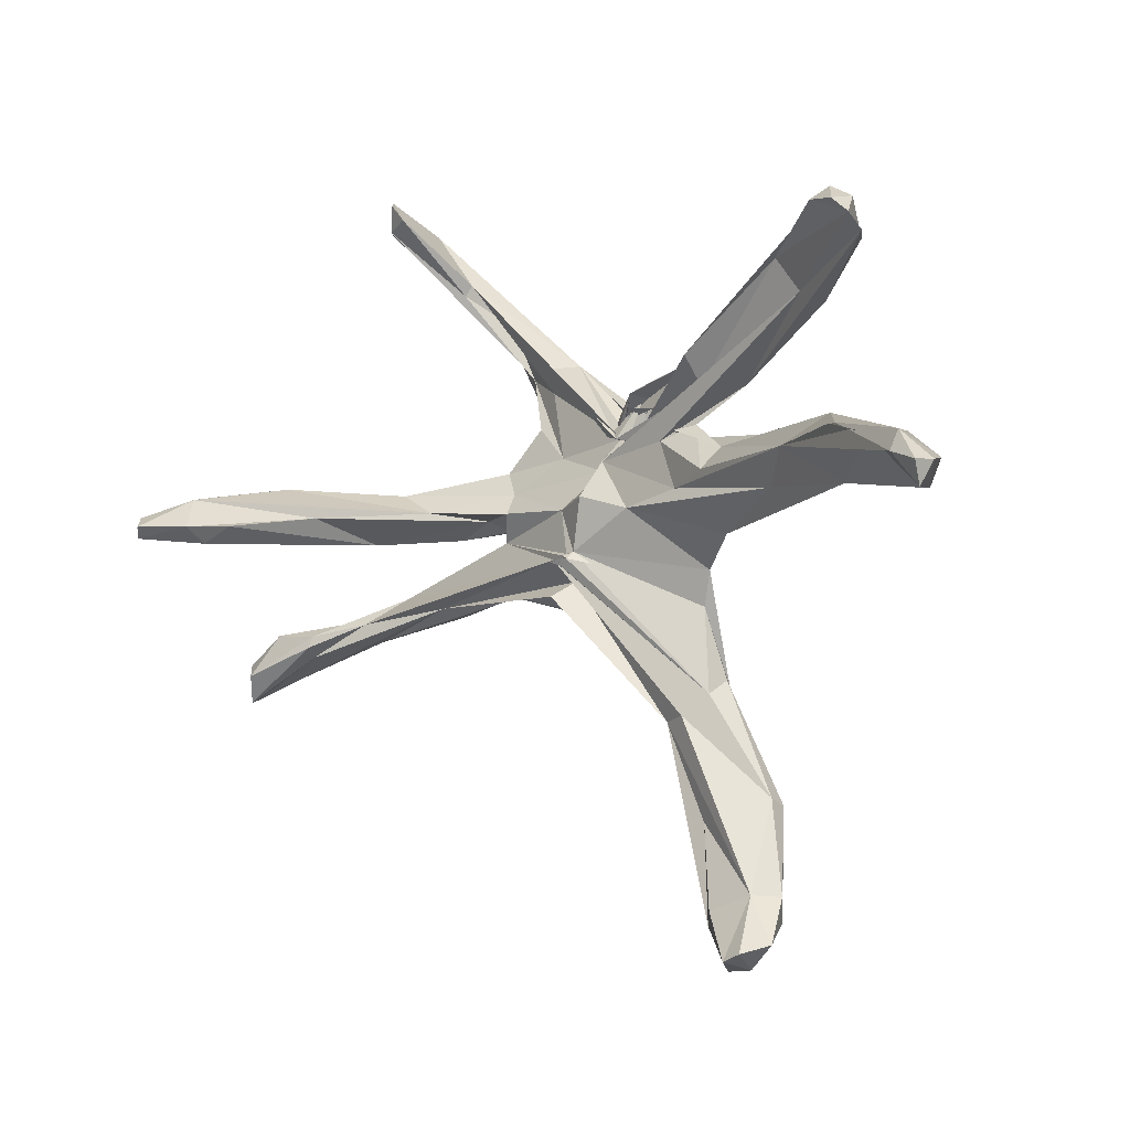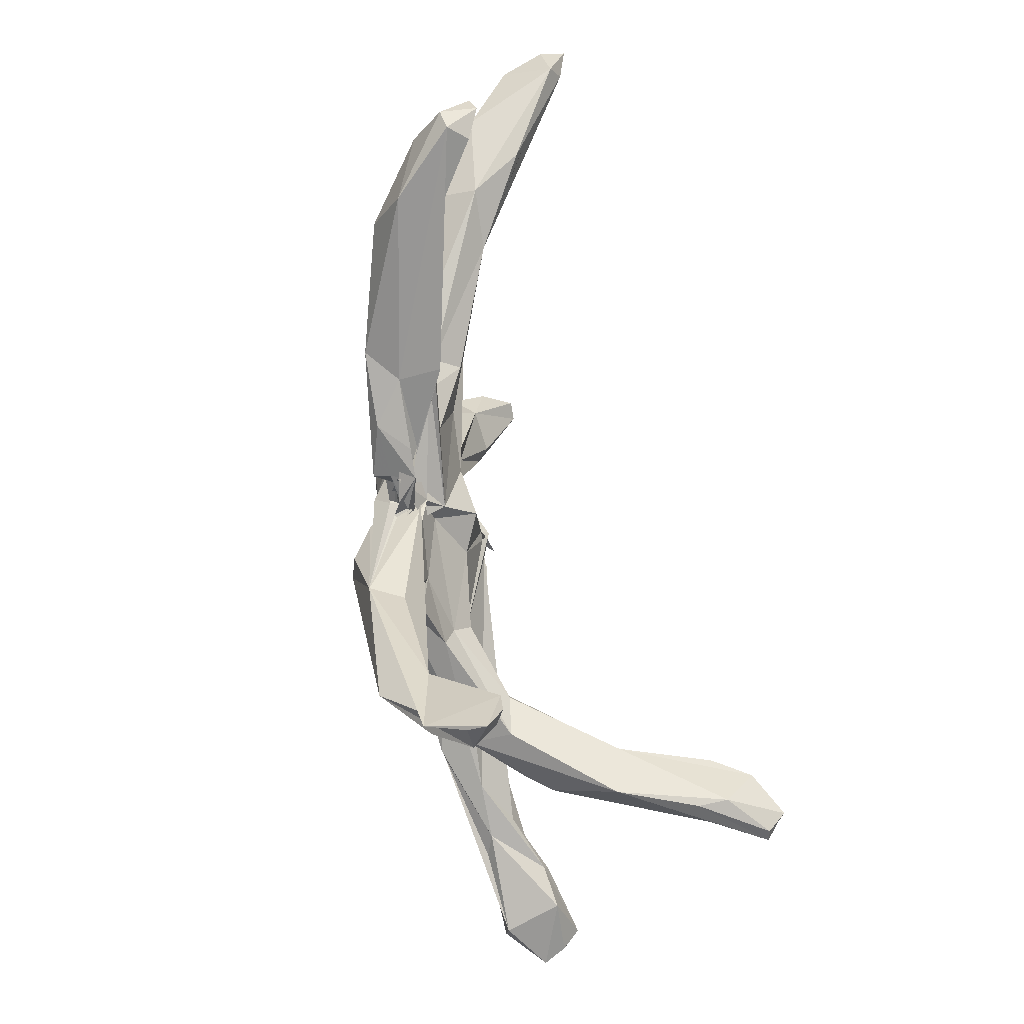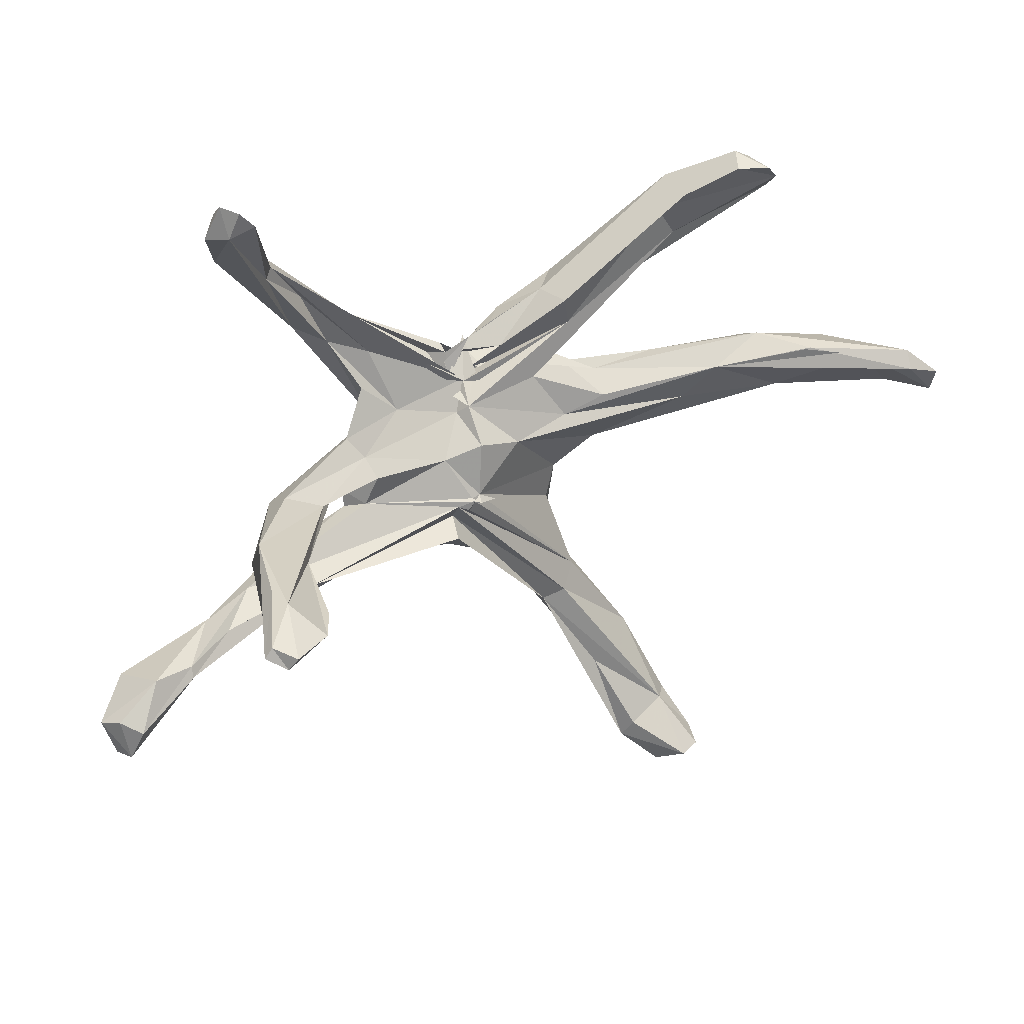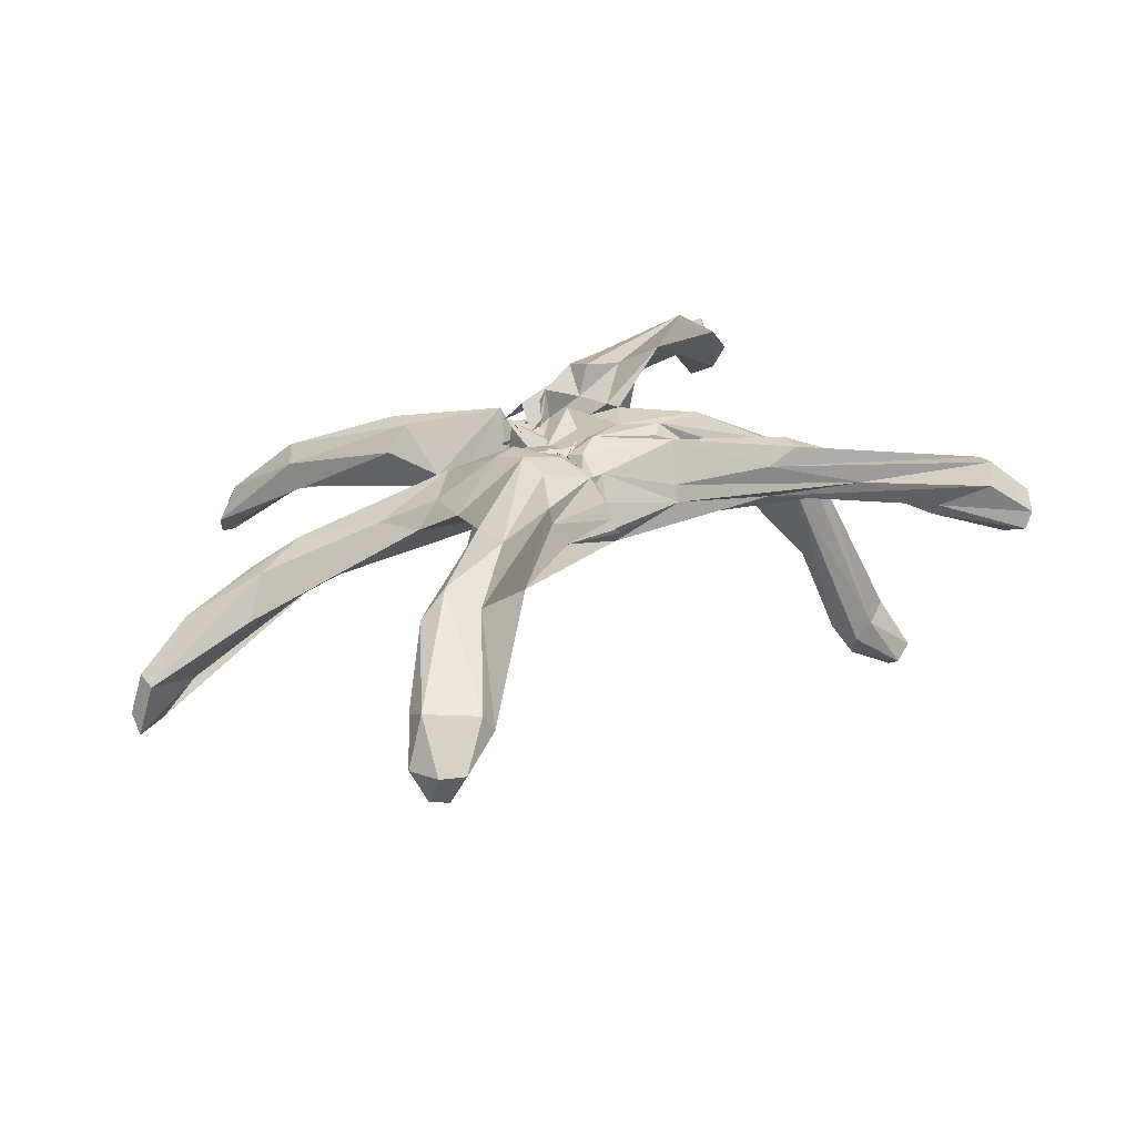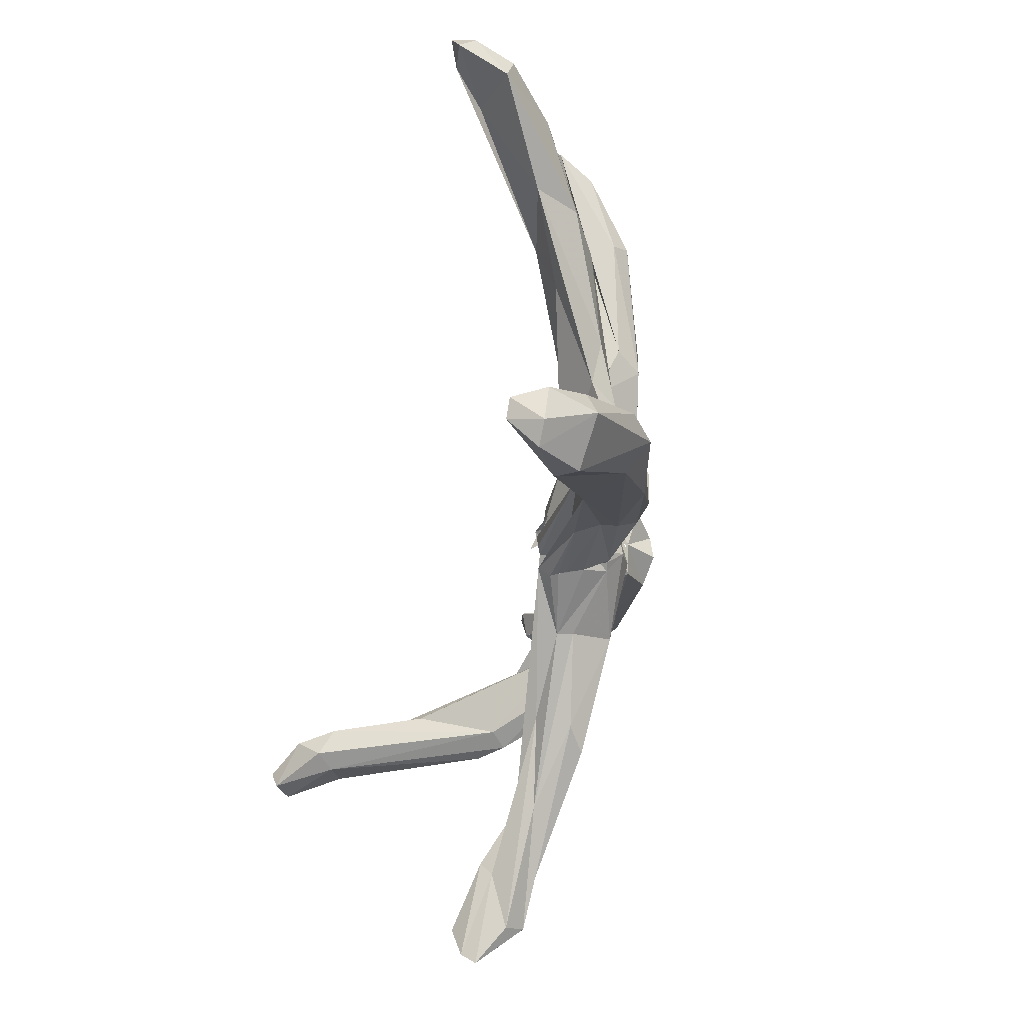
<metadata>
{"format":"obj","ext":"obj","renderer":"f3d","projection":"perspective","resolution":1024,"background":"white","views":[{"elev":3.0,"azim":32.3,"up":"+Z"},{"elev":74.7,"azim":-105.8,"up":"+Z"},{"elev":25.7,"azim":-38.6,"up":"+Z"},{"elev":23.2,"azim":164.5,"up":"+Y"},{"elev":-69.9,"azim":75.0,"up":"+Z"}]}
</metadata>
<code>
o Sphere
v 0.1762 11.1 -0.151
v 0.1917 11.17 -0.5262
v 0.1857 11.18 -0.2276
v 0.2205 11.29 -0.4575
v -1.044 9.164 -2.827
v 0.194 11.21 -0.2942
v 0.8772 11.63 -0.1942
v 0.07752 11.15 -1.475
v -0.2775 11.04 -1.781
v -0.4958 10.76 -1.99
v 1.714 10.09 -3.897
v 0.1822 11.16 -0.3221
v 0.09637 11.27 -1.109
v -0.3993 11.01 -1.972
v 3.446 8.827 -6.594
v -1.235 8.94 -2.684
v 0.1903 11.19 -0.5077
v 0.1675 11.24 -0.7948
v 0.1172 11.26 -1.028
v -0.07798 11.21 -1.535
v 1.828 10.72 -3.867
v 0.1899 11.18 -0.4211
v 0.206 11.29 -0.7388
v 5.497 7.851 -9.86
v -1.211 8.456 -2.269
v 0.1906 11.19 -0.4087
v 1.714 11.57 -2.647
v 0.2032 11.2 -0.4477
v -0.7402 9.427 -1.77
v 4.245 8.433 -6.268
v 2.247 11.95 -1.68
v -0.7218 8.33 -1.132
v 0.3769 11.46 -0.4972
v -0.5365 8.225 -0.7639
v -1.009 8.085 -1.007
v 2.206 11.87 -0.1849
v 3.129 11.75 -0.8501
v 4.388 9.838 -2.516
v -0.2988 8.107 -0.8585
v 0.5893 8.399 -1.029
v 1.13 11.41 0.09886
v 5.122 9.885 0.18
v 4.67 9.706 -1.192
v 5.883 8.722 0.146
v -0.2019 8.385 -0.6154
v 16.23 2.547 1.961
v 16.77 0.2143 2.882
v 16.79 0.5265 2.043
v 8.748 6.503 1.835
v 4.232 10.22 2.254
v 1.89 8.582 0.9938
v -0.00048 8.488 1.385
v 15.75 0.6681 3.097
v 4.033 8.275 1.712
v 12.64 3.325 3.968
v 5.754 8.517 3.173
v 5.447 7.587 2.412
v 3.023 9.021 3.354
v -0.1328 10.89 3.041
v 4.391 9.502 3.479
v 9.131 7.798 8.386
v 0.2502 9.617 2.61
v 0.6547 10.5 3.25
v 3.567 9.008 3.742
v 12.15 5.223 10.71
v 1.095 10.05 3.344
v 1.111 11.1 4.922
v 4.716 8.95 5.291
v 0.4698 10.22 3.431
v 1.211 11.36 3.216
v 0.1877 11.28 0.5001
v 1.068 10.89 2.167
v 11.59 5.086 11.17
v 0.1884 11.13 0.4973
v 4.241 8.583 6.374
v 0.1828 11.11 0.481
v 0.05392 11.06 1.594
v 0.6643 11.1 3.234
v 0.2076 11.01 1.14
v 0.2546 11.04 2.778
v 1.368 11.3 4.561
v 4.243 10.12 6.436
v 2.183 10.09 4.541
v 0.7664 10.68 4.531
v 0.572 11.09 3.452
v 0.2046 10.86 1.664
v 0.2077 10.81 2.185
v -0.2841 11.11 3.051
v 0.2379 10.97 3.625
v 0.1136 11 4.101
v 0.906 10.47 5.073
v 0.3756 11.26 4.34
v 0.5365 11.23 4.202
v 0.5187 10.85 3.587
v 0.6224 11.1 3.533
v 0.1697 10.55 2.388
v 0.1487 10.58 2.832
v 0.1056 10.6 3.151
v 0.1291 10.64 3.359
v 0.1764 10.75 3.538
v 0.2805 11.04 3.654
v 0.4767 11.09 3.589
v 0.485 10.95 3.609
v 0.145 10.6 1.437
v 0.05498 10.29 2.395
v 0.3029 10.37 2.71
v 0.5608 10.68 3.287
v 0.1756 11.13 -0.1007
v 16.52 2.722 2.894
v 10.95 6.34 11.68
v 11.73 6.392 11.32
v 11.57 7.429 10.02
v 9.547 8.913 8.097
v 9.345 8.58 10.5
v 9.395 9.547 8.663
v 7.474 5.984 -14.52
v 6.681 7.579 -13.49
v 8.64 7.688 -13.03
v 5.754 9.632 -9.564
v 6.852 10.25 -8.873
v 11.82 6.377 3.837
v 11.52 5.274 4.289
v 14.54 4.617 3.695
v 15.86 1.044 3.77
v 11.64 6.554 2.675
v 10.01 7.634 3.313
v 8.173 7.825 3.608
v 7.184 8.755 1.252
v 5.482 11.05 6.706
v 5.972 10.01 5.34
v 4.283 9.398 3.941
v 5.24 11.07 5.446
v 4.874 10.85 -5.442
v 5.243 9.95 -5.094
v 5.075 8.944 -5.496
v 4.332 10.86 -6.937
v 17 1.112 2.865
v 8.392 5.918 -14.35
v 8.857 7.256 -12.04
v 14.39 1.971 3.633
v 12.28 4.818 2.031
v 12.41 3.358 3.94
v 9.585 5.501 3.214
v 12.29 5.91 10.17
v 10.52 5.675 11.19
v 8.226 7.738 9.527
v 7.822 9.348 -9.291
v 7.741 8.599 -8.926
v 8.04 6.507 -11.94
v 6.492 6.421 -12.61
v 9.19 5.863 -13.4
v 7.929 4.762 -13.92
v 8.576 4.709 -13.57
v 6.213 6.864 -13.26
v 1.884 10.37 5.503
v 1.47 11.21 0.5839
v 0.685 11.61 -1.127
v 3.017 11.31 5.612
v 1.309 11.19 3.789
v 2.509 11.06 1.254
v 0.205 11.12 -0.1089
v -0.9117 9.523 -2.694
v 0.7144 11.58 -0.2403
v -0.2405 11.06 -2.101
v 0.3159 11.31 0.5553
v -1.023 9.198 -2.812
v 1.137 9.214 -3.861
v 1.547 9.93 3.584
v 1.655 11.9 4.157
v -0.2529 11.84 -0.2068
v -6.882 11.3 -3.41
v -14.83 11.41 -4.833
v -10.19 10.7 -4.408
v 0.191 11.43 -0.5054
v -16.03 9.899 -7.036
v -0.8105 12.04 -0.4297
v -7.03 9.955 -3.027
v -10.85 10.12 -3.796
v -1.135 8.519 -0.9467
v -3.37 11.82 -0.3348
v -4.747 11.14 -0.7875
v -4.781 11.2 -0.1125
v -4.336 10.26 -0.4886
v -0.5269 8.421 -0.7017
v -12.71 2.803 -0.3662
v -12.22 1.264 0.2646
v -3.638 12.14 0.09554
v -13.89 0.5296 0.2609
v -4.024 9.834 0.6457
v -1.225 9.217 0.839
v -14.41 1.29 0.5334
v -4.126 10.5 1.331
v 0.005364 10.09 2.256
v -5.233 12.35 0.35
v -8.452 9.512 1.239
v -2.246 10.94 2.687
v -3.066 11.61 5.123
v 1.47 9.944 3.139
v -4.662 10.96 2.101
v -7.041 11.98 9.286
v 0.5809 10.43 3.43
v -2.601 12.22 2.082
v -4.423 12.39 5.618
v -0.09039 10.59 3.493
v -9.425 10.05 12.3
v -3.525 12.02 6.057
v -2.019 12.52 1.762
v -0.9149 11.47 2.089
v -9.709 11.32 12.05
v 0.8537 12.09 3.93
v 0.4353 11.01 1.627
v -0.8823 11.91 3.449
v -9.054 11.85 10.48
v 0.3741 11.6 4.629
v 1.562 11.49 3.904
v -2.878 13.14 6.173
v 0.7849 10.88 3.079
v 0.2452 10.76 3.683
v -0.159 12.51 4.077
v -11.29 2.536 0.2633
v -12.12 2.128 -0.3763
v -10.17 11.25 11.21
v -8.853 9.966 11.75
v -9.703 10.36 11.34
v -9.137 12.43 9.839
v -7.301 11.89 8.904
v -7.135 13.77 8.369
v -16.35 10.34 -5.865
v -14.48 9.352 -4.341
v -11.88 11.41 -4.223
v -11.27 11.09 -3.688
v -9.422 10.97 -2.814
v -9.823 9.359 -0.5631
v -9.221 8.755 -0.6257
v -11.61 6.362 1.519
v -10.65 8.512 -0.3783
v -13.5 3.28 0.5387
v -7.806 11.28 -0.3398
v -6.754 10.92 -0.4703
v -8.223 11 0.4297
v -3.548 11.45 3.769
v -5.491 13.17 6.222
v -1.702 13.62 3.517
v -7.729 12.09 -2.473
v -7.875 12.02 -3.461
v -14.67 1.377 0.1736
v -14.11 0.8 -0.1919
v -16.02 9.495 -5.63
v -12.98 9.271 -4.733
v -12.93 9.439 -4.317
v -15.49 8.776 -5.946
v -12.89 3.612 1.265
v -12.94 2.521 1.196
v -9.914 5.847 0.4788
v -5.448 10.74 0.2964
v -7.012 9.149 0.6187
v -5.47 12.53 7.661
v -9.068 12.64 11.27
v -13.09 9.763 -5.169
v -14.66 10.76 -6.226
v -14.85 11.51 -5.705
v -15.8 9.25 -7.049
v -9.837 10.68 12.48
v -0.8135 11.76 0.3046
v -0.2131 11.64 -1.139
v -1.249 13.38 4.425
v -1.336 12.4 3.281
v -0.3928 11.4 0.5364
v -0.1452 11.18 -0.007275
v -0.7522 10.15 -2.453
v -0.1115 11.73 -0.246
v -0.2963 11.36 3.975
v -0.7627 11.1 -1.948
v -3.655 12.07 -1.603
v -3.621 9.867 -2.497
v -1.449 12 2.142
v -3.514 10.5 -2.302
v -2.091 12.09 0.585
v -3.013 13.54 3.551
f 1 108 3
f 162 166 5
f 5 166 167
f 3 108 6
f 3 6 163
f 9 13 14
f 11 21 15
f 11 15 167
f 6 108 12
f 13 19 20
f 27 21 164
f 12 108 17
f 33 19 23
f 117 116 154
f 17 108 22
f 24 154 150
f 25 15 29
f 22 108 26
f 26 108 28
f 138 153 152
f 15 149 30
f 28 108 33
f 157 41 36
f 32 34 35
f 34 45 39
f 33 161 41
f 37 50 42
f 37 42 43
f 42 50 128
f 44 128 141
f 44 49 51
f 51 52 45
f 49 54 51
f 141 143 49
f 50 160 60
f 51 54 62
f 51 62 52
f 54 57 58
f 122 55 124
f 131 57 56
f 62 63 59
f 61 144 65
f 62 61 68
f 63 68 66
f 161 165 156
f 64 168 169
f 68 69 66
f 67 69 70
f 69 68 78
f 71 108 74
f 68 146 75
f 74 108 76
f 74 77 165
f 72 165 77
f 72 81 159
f 110 73 111
f 76 108 104
f 76 79 77
f 85 94 95
f 79 86 77
f 80 88 81
f 81 89 90
f 86 104 87
f 87 96 88
f 89 98 90
f 90 100 91
f 92 101 102
f 94 103 107
f 96 105 97
f 97 105 98
f 111 114 110
f 115 129 114
f 115 132 129
f 118 116 117
f 147 148 139
f 117 119 120
f 117 120 118
f 139 118 147
f 120 136 133
f 122 127 56
f 126 123 125
f 123 122 124
f 127 126 60
f 129 132 169
f 131 169 132
f 133 38 134
f 137 109 124
f 47 137 124
f 65 111 73
f 116 118 138
f 141 46 140
f 143 54 49
f 61 65 146
f 112 144 113
f 146 65 145
f 147 134 148
f 149 152 153
f 77 81 72
f 41 161 156
f 165 72 156
f 157 33 41
f 165 161 108
f 157 27 164
f 33 26 28
f 168 160 72
f 158 155 82
f 273 10 270
f 5 270 162
f 16 166 5
f 271 6 3
f 25 275 16
f 23 19 265
f 20 265 19
f 230 172 231
f 177 173 275
f 25 177 275
f 175 228 261
f 177 260 173
f 29 177 25
f 260 175 261
f 177 259 260
f 28 174 108
f 264 269 174
f 32 34 179
f 34 183 179
f 180 187 176
f 181 182 180
f 182 181 183
f 184 183 39
f 52 190 45
f 233 234 185
f 221 186 247
f 247 191 246
f 253 252 191
f 189 192 256
f 252 253 235
f 193 196 192
f 62 193 52
f 201 196 193
f 202 278 194
f 241 199 196
f 198 201 62
f 199 202 240
f 197 257 203
f 206 200 201
f 202 276 278
f 202 203 242
f 69 206 204
f 67 69 204
f 207 276 202
f 224 242 226
f 210 216 78
f 267 276 207
f 224 263 222
f 216 258 200
f 211 74 268
f 208 211 268
f 209 222 263
f 79 76 211
f 212 272 211
f 227 225 222 209 213 216 243
f 85 94 214
f 86 79 211
f 217 80 272
f 214 92 216
f 96 87 217
f 98 89 218
f 99 218 272
f 92 101 219
f 214 102 92
f 94 103 214
f 220 186 221
f 221 247 185
f 227 242 225
f 226 257 200
f 242 203 226
f 243 279 227
f 250 231 229
f 238 233 236
f 240 238 236
f 234 221 185
f 236 185 237
f 236 233 185
f 238 187 239
f 240 194 238
f 267 207 279
f 279 207 242
f 241 203 202
f 183 181 232
f 244 274 245
f 246 185 247
f 188 191 247
f 205 263 224
f 232 231 250
f 234 254 220
f 253 186 254
f 256 192 195
f 256 254 255
f 260 261 173
f 262 259 249
f 176 174 265
f 275 277 273
f 219 272 267
f 219 267 266
f 276 212 208
f 277 274 273
f 16 275 166
f 269 108 174
f 174 23 265
f 268 264 278
f 20 157 164 14
f 270 10 164
f 16 5 167
f 163 4 3
f 9 8 13
f 10 9 14
f 14 164 10
f 21 11 164
f 13 18 19
f 14 13 20
f 119 117 154 15 21
f 157 20 19 33
f 15 154 24
f 16 167 25
f 19 18 23
f 22 23 18 17
f 31 27 157
f 136 21 27
f 25 167 15
f 33 23 22 26
f 24 149 15
f 30 179 29 15
f 116 138 152
f 31 36 37
f 118 139 151
f 138 151 153
f 33 108 161
f 148 135 30 149 139
f 135 32 179 30
f 43 51 45 38
f 32 135 34
f 133 134 147
f 135 148 134
f 45 135 38
f 34 135 45
f 50 36 160
f 37 36 50
f 42 128 44 43
f 40 39 45
f 46 109 137 48
f 43 44 51
f 128 50 126
f 53 47 124 55
f 48 47 53
f 140 48 53
f 143 140 142
f 54 143 57
f 143 142 140 53 55
f 122 56 143 55
f 54 58 62
f 56 127 60 64
f 57 143 56
f 58 57 131
f 65 144 112 111
f 56 64 131
f 58 131 130
f 61 58 130
f 58 61 62
f 60 160 168
f 60 168 64
f 64 169 131
f 63 62 68
f 61 146 68
f 67 66 69
f 169 168 159
f 112 113 115
f 82 83 75 110
f 68 75 78
f 78 75 83
f 74 76 77
f 145 73 110
f 110 75 146
f 146 145 110
f 76 104 79
f 114 82 110
f 87 80 77 86
f 85 84 94
f 79 104 86
f 91 92 82 155
f 80 87 88
f 81 88 89
f 92 93 83 82
f 93 94 84 83
f 97 89 88 96
f 87 104 96
f 102 103 93 92
f 89 97 98
f 90 98 99
f 90 99 100
f 91 100 101
f 92 91 101
f 106 99 98 105
f 94 93 103
f 96 104 105
f 107 103 102 106
f 100 99 106
f 101 100 106
f 102 101 106
f 114 111 112 115
f 124 109 123
f 113 130 132 115
f 119 21 136 120
f 82 114 129
f 147 118 120
f 123 109 46 125
f 147 120 133
f 121 126 127
f 125 128 126
f 127 122 121
f 123 121 122
f 31 37 43 133
f 123 126 121
f 126 50 60
f 129 158 82
f 129 169 158
f 130 131 132
f 81 158 169
f 38 133 43
f 136 27 31
f 133 136 31
f 149 153 151 139
f 135 134 38
f 48 137 47
f 138 118 151
f 141 128 125 46
f 140 46 48
f 144 61 130 113
f 140 143 141
f 49 44 141
f 91 158 81 90
f 145 65 73
f 149 24 150
f 149 150 152
f 152 150 154
f 152 154 116
f 159 168 72
f 11 167 162 270
f 155 158 91
f 165 108 71
f 277 275 173 171
f 270 164 11
f 165 71 74
f 166 162 167
f 80 81 77
f 81 169 159
f 160 156 72
f 36 31 157
f 41 160 36
f 160 41 156
f 5 166 270
f 3 4 271
f 273 14 10
f 277 171 274
f 265 20 14 273
f 274 171 245
f 172 230 245 171 261
f 26 22 23 174
f 171 173 261
f 261 228 172
f 3 4 2 1
f 274 265 273
f 228 175 262 248
f 229 248 251 250
f 29 179 177
f 274 176 265
f 178 259 177 179
f 262 251 248
f 176 264 174
f 179 183 232 178
f 274 180 176
f 239 182 255 234
f 34 39 183
f 176 278 264
f 176 187 278
f 180 182 187
f 182 239 187
f 189 255 182 183
f 183 184 190 189
f 192 189 190 193
f 45 190 184
f 255 254 234
f 256 255 189
f 188 247 186
f 256 253 254
f 187 194 278
f 253 191 188
f 256 235 253
f 192 196 199 195
f 52 193 190
f 191 252 246
f 264 268 269
f 246 235 237
f 246 252 235
f 216 206 69 78
f 62 201 193
f 199 240 195
f 240 235 195
f 201 197 196
f 197 200 257
f 201 200 197
f 199 241 202
f 203 257 226
f 201 204 206
f 214 216 210 215
f 226 223 224
f 223 205 224
f 206 216 200
f 258 216 213 209
f 211 76 74
f 211 80 87 86
f 217 87 80
f 89 217 272
f 216 92 219 266 243
f 217 89 97 96
f 272 219 100 99
f 99 98 218
f 224 222 225 242
f 101 100 219
f 214 103 102
f 239 234 233 238
f 242 227 279
f 172 229 231
f 230 231 245
f 232 244 231
f 231 244 245
f 244 232 181
f 236 235 240
f 203 241 196 197
f 234 220 221
f 235 236 237
f 194 187 238
f 240 202 194
f 274 244 181 180
f 242 207 202
f 243 267 279
f 228 248 229 172
f 253 188 186
f 237 185 246
f 250 249 178 232
f 223 258 263 205
f 259 178 249
f 249 250 251
f 251 262 249
f 235 256 195
f 254 186 220
f 200 258 223
f 200 223 226
f 175 260 259 262
f 209 263 258
f 269 268 71 108
f 212 211 208
f 267 272 212
f 267 212 276
f 266 267 243
f 218 89 272
f 270 275 273
f 174 28 26
f 74 71 268
f 275 270 166
f 211 272 80
f 278 276 208
f 278 208 268
l 163 7
l 271 170

</code>
